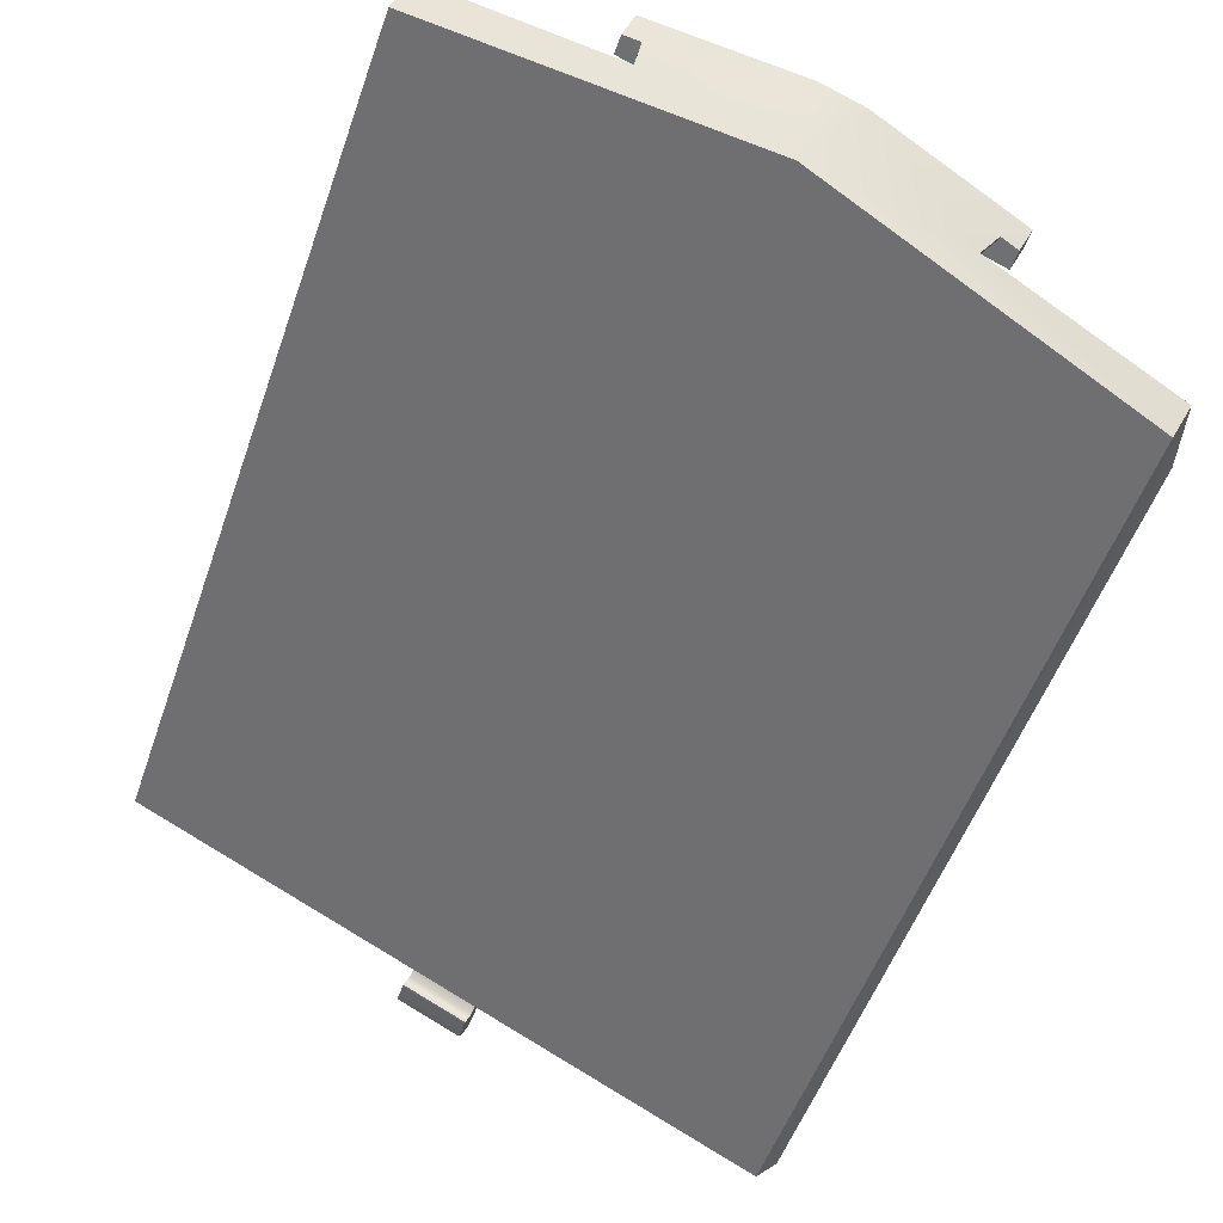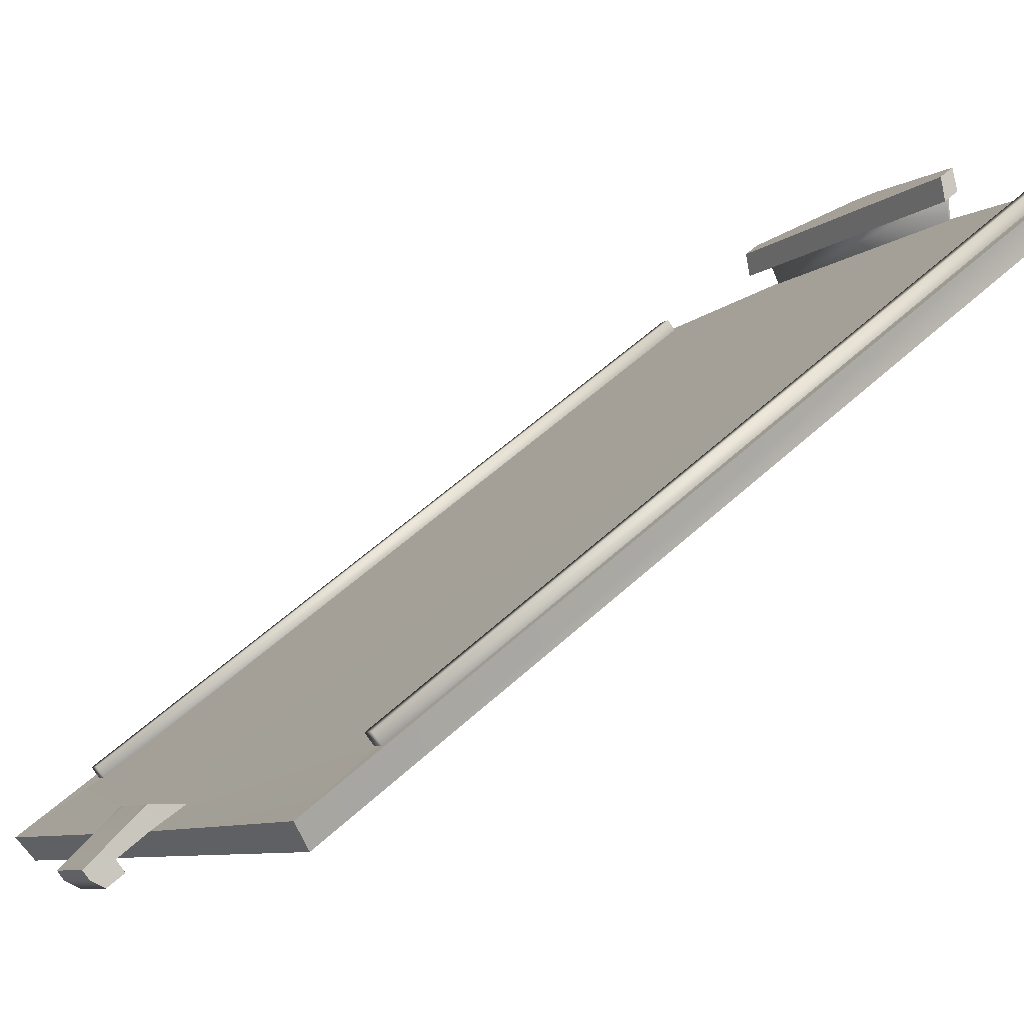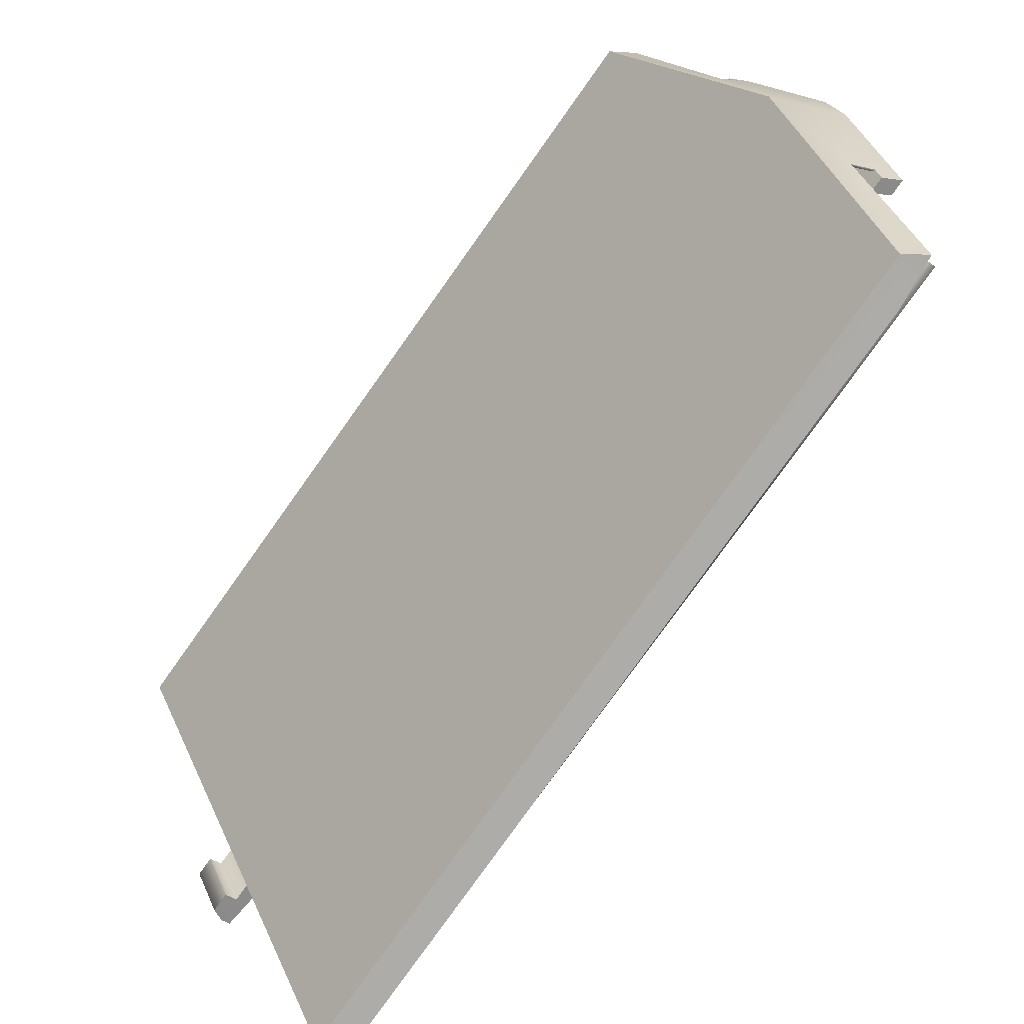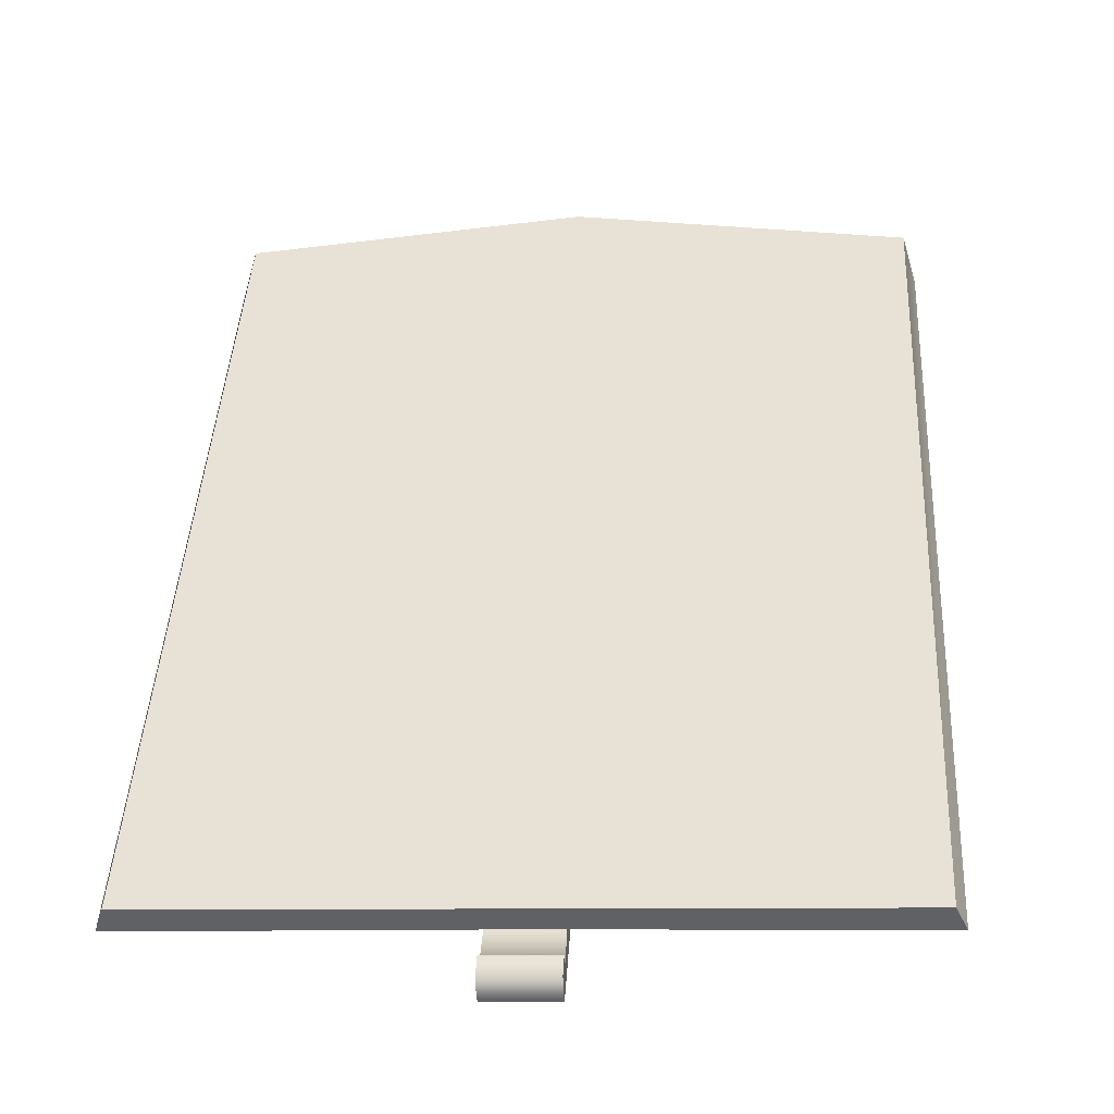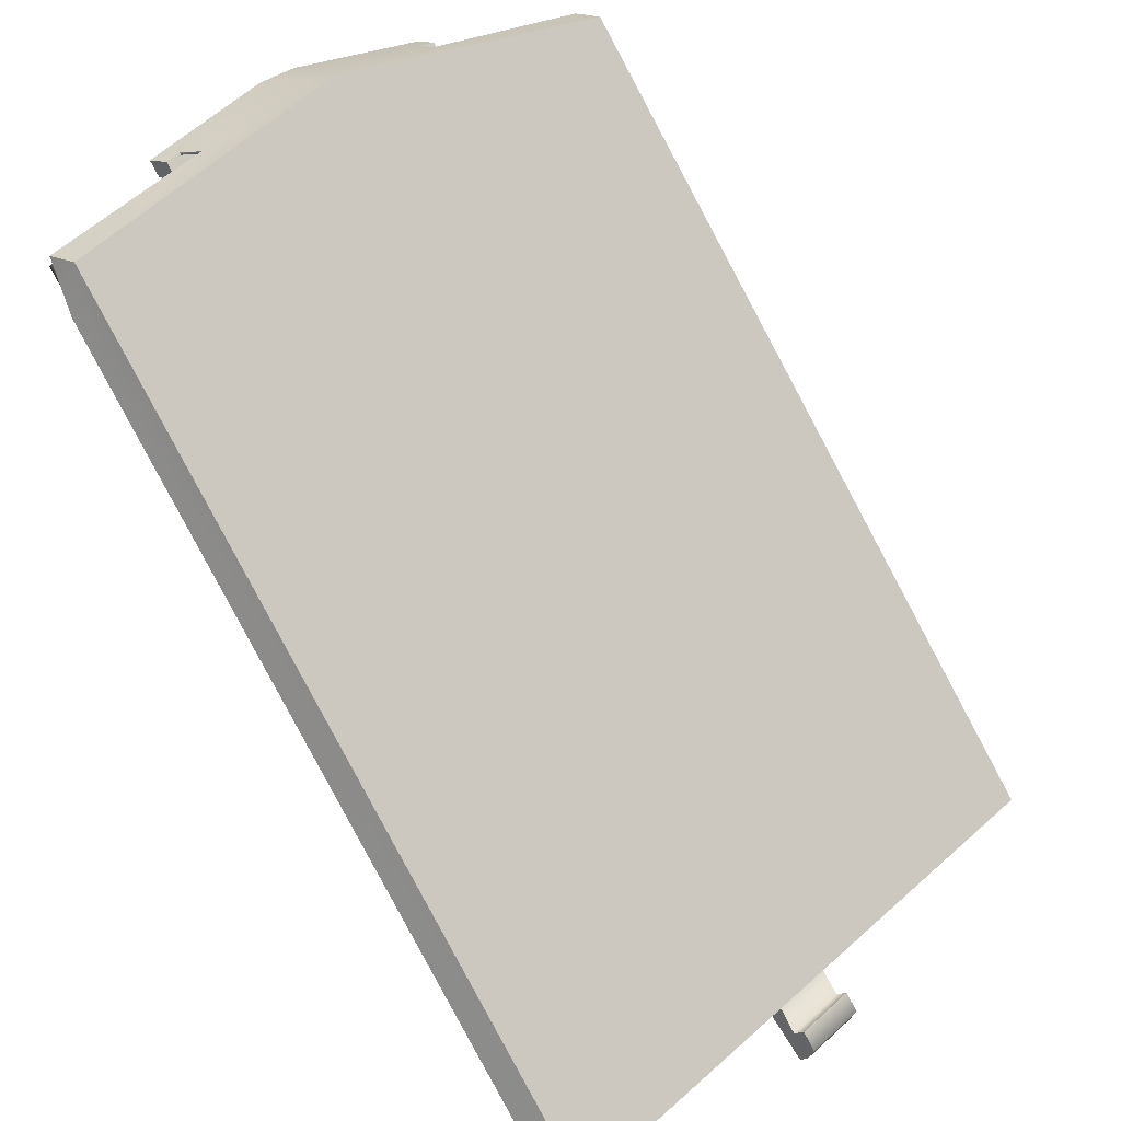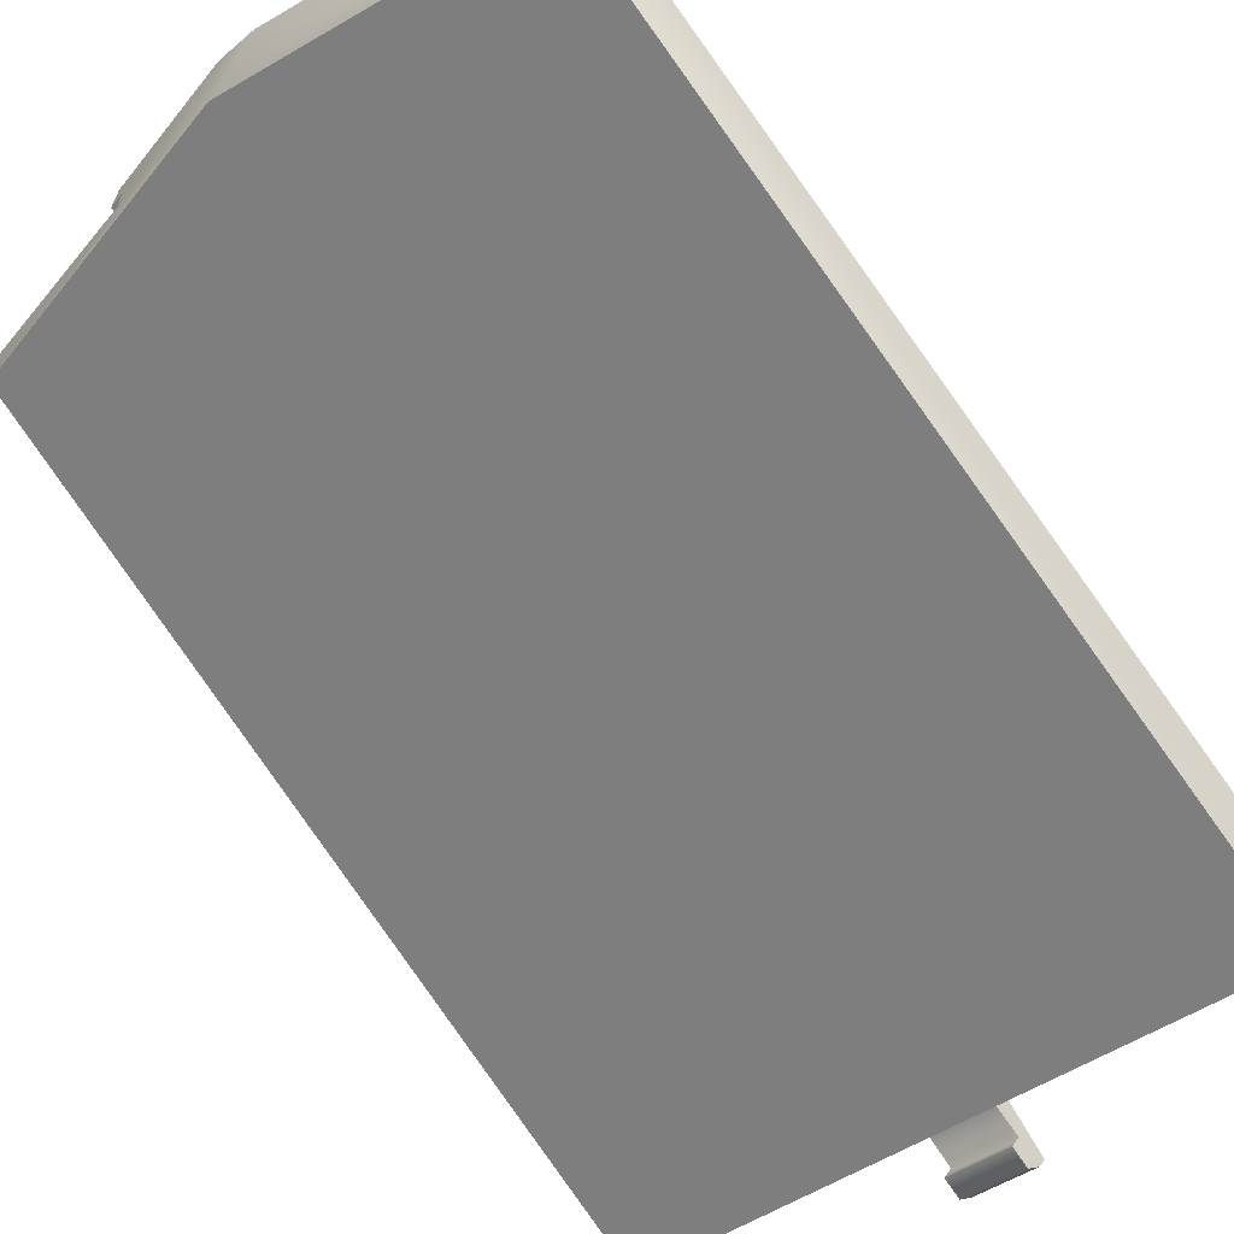
<metadata>
{"format":"obj","ext":"obj","renderer":"f3d","projection":"perspective","resolution":1024,"background":"white","views":[{"elev":73.8,"azim":31.0,"up":"+Z"},{"elev":-7.9,"azim":-116.5,"up":"+Y"},{"elev":26.3,"azim":70.5,"up":"+Z"},{"elev":-9.2,"azim":5.0,"up":"+Z"},{"elev":33.8,"azim":-50.0,"up":"+Z"},{"elev":-36.8,"azim":47.3,"up":"+Y"}]}
</metadata>
<code>
o frame-02-canopy-glass-lod0_0
v -12.66 -54.68 87.11
v -12.66 -53.04 86.74
v -12.66 -53.8 85.76
v -12.66 -55.49 86.07
v -1.462 -96.88 33.26
v -1.462 -98.02 34.16
v 1.604 -96.88 33.26
v 1.604 -98.02 34.16
v -12.66 -54.68 87.11
v -11.38 -54.54 87.27
v -12.66 -53.04 86.74
v -1.55 -51.97 88.1
v -10.94 -56.18 87.7
v 0.07138 -57.34 89.51
v -24.99 -59.7 86.49
v -24.99 -57.39 86.14
v 1.692 -51.97 88.1
v 11.09 -56.18 87.7
v 25.13 -59.7 86.49
v 25.13 -57.39 86.14
v 11.52 -54.55 87.27
v 12.82 -53.04 86.74
v 12.82 -54.68 87.11
v -2.483 -101.5 29.73
v -2.483 -102 30.76
v -2.483 -100.2 31.34
v -2.483 -101 31.97
v -2.483 -100.9 29.25
v -2.483 -96.88 33.26
v -2.428 -98.52 33.48
v -2.482 -96.83 35.8
v -1.462 -96.88 33.26
v -2.483 -96.88 33.26
v -2.482 -96.83 35.8
v -1.462 -96.83 35.8
v -2.483 -100.9 29.25
v 1.604 -96.88 33.26
v 2.626 -100.9 29.25
v 2.626 -96.88 33.26
v 2.625 -96.83 35.8
v 1.604 -96.83 35.8
v -1.462 -98.02 34.16
v -1.462 -96.88 33.26
v -1.462 -96.83 35.8
v -25.75 -59.84 83.01
v -25.97 -98.42 33.4
v -25.21 -100 34.66
v -24.99 -59.7 86.49
v -24.99 -57.39 86.14
v -24.73 -94.21 39.03
v -25.75 -59.84 83.01
v -24.73 -57.68 85.77
v -25.97 -98.42 33.4
v -23.71 -94.21 39.03
v -2.428 -98.52 33.48
v -2.482 -96.83 35.8
v -24.99 -57.39 86.14
v -23.71 -57.68 85.77
v -10.94 -56.18 87.7
v -10.94 -56.28 87.57
v 23.85 -57.68 85.77
v 11.09 -56.28 87.57
v 11.09 -56.18 87.7
v 25.13 -57.39 86.14
v 24.87 -57.68 85.77
v 25.89 -59.84 83.01
v 24.87 -94.21 39.03
v 26.16 -98.42 33.4
v 23.85 -94.21 39.03
v 2.571 -98.52 33.48
v 2.625 -96.83 35.8
v 1.604 -96.83 35.8
v -1.462 -96.83 35.8
v 1.604 -98.02 34.16
v -1.462 -98.02 34.16
v -23.71 -93.46 38.45
v -24.73 -56.92 85.19
v -23.71 -56.92 85.19
v -24.73 -93.46 38.45
v -24.73 -57.68 85.77
v -24.73 -94.21 39.03
v -23.71 -57.68 85.77
v -24.73 -57.68 85.77
v -23.71 -94.21 39.03
v -24.73 -94.21 39.03
v -23.71 -57.68 85.77
v -23.71 -94.21 39.03
v -2.428 -98.52 33.48
v -25.21 -100 34.66
v -25.97 -98.42 33.4
v 2.571 -98.52 33.48
v 25.4 -100 34.66
v 26.16 -98.42 33.4
v -2.483 -101.5 29.73
v -2.483 -100.9 29.25
v 2.626 -101.5 29.73
v 2.626 -100.9 29.25
v -2.483 -102 30.76
v 2.626 -102 30.76
v 2.626 -101 31.97
v -2.483 -101 31.97
v -12.66 -53.8 85.76
v 1.692 -51.97 88.1
v 12.82 -53.8 85.76
v -1.55 -51.97 88.1
v -12.66 -53.04 86.74
v 12.82 -53.04 86.74
v -10.94 -56.18 87.7
v -11.38 -54.54 87.27
v -11.38 -54.65 87.14
v -10.94 -56.28 87.57
v 11.09 -56.28 87.57
v 11.52 -54.66 87.14
v 11.09 -56.18 87.7
v 11.52 -54.55 87.27
v -11.38 -54.65 87.14
v -12.66 -54.68 87.11
v -12.66 -55.49 86.07
v -11.38 -54.54 87.27
v 11.52 -54.66 87.14
v 12.82 -55.49 86.07
v 12.82 -54.68 87.11
v 11.52 -54.55 87.27
v 12.82 -53.8 85.76
v 12.82 -53.04 86.74
v 12.82 -54.68 87.11
v 12.82 -55.49 86.07
v 2.626 -100.2 31.34
v 2.626 -102 30.76
v 2.626 -101.5 29.73
v 2.626 -101 31.97
v 2.626 -100.9 29.25
v 2.626 -96.88 33.26
v 2.571 -98.52 33.48
v 2.625 -96.83 35.8
v -2.483 -100.2 31.34
v 2.626 -100.2 31.34
v 2.571 -98.52 33.48
v -2.428 -98.52 33.48
v -2.483 -101 31.97
v 2.626 -101 31.97
v 1.604 -96.88 33.26
v 1.604 -98.02 34.16
v 1.604 -96.83 35.8
v 25.4 -100 34.66
v 26.16 -98.42 33.4
v 25.89 -59.84 83.01
v 25.13 -59.7 86.49
v 25.13 -57.39 86.14
v 23.85 -56.92 85.19
v 24.87 -56.92 85.19
v 23.85 -93.46 38.45
v 24.87 -93.46 38.45
v 24.87 -57.68 85.77
v 24.87 -94.21 39.03
v 23.85 -57.68 85.77
v 24.87 -57.68 85.77
v 23.85 -94.21 39.03
v 24.87 -94.21 39.03
v 23.85 -57.68 85.77
v 23.85 -94.21 39.03
v 12.82 -55.49 86.07
v -12.66 -55.49 86.07
v -12.66 -53.8 85.76
v 12.82 -53.8 85.76
v 25.4 -100 34.66
v 25.13 -59.7 86.49
v 0.07138 -57.34 89.51
v -25.21 -100 34.66
v -24.99 -59.7 86.49
f 1 2 3
f 3 4 1
f 5 6 7
f 6 8 7
f 9 10 11
f 12 11 10
f 12 10 13
f 13 14 12
f 14 13 15
f 16 15 13
f 14 17 12
f 17 14 18
f 19 18 14
f 18 19 20
f 18 21 17
f 22 17 21
f 21 23 22
f 24 25 26
f 25 27 26
f 26 28 24
f 28 26 29
f 26 30 29
f 30 31 29
f 32 33 34
f 34 35 32
f 33 32 36
f 36 32 37
f 37 38 36
f 37 39 38
f 40 39 37
f 37 41 40
f 42 43 44
f 45 46 47
f 47 48 45
f 49 45 48
f 50 51 52
f 51 50 53
f 50 54 53
f 53 54 55
f 56 55 54
f 51 57 52
f 58 52 57
f 59 58 57
f 60 58 59
f 61 58 60
f 60 62 61
f 61 62 63
f 64 61 63
f 64 65 61
f 64 66 65
f 65 66 67
f 68 67 66
f 69 67 68
f 61 69 58
f 69 54 58
f 69 68 70
f 70 71 69
f 69 71 72
f 54 69 72
f 72 73 54
f 72 74 73
f 74 75 73
f 54 73 56
f 76 77 78
f 76 79 77
f 80 77 79
f 79 81 80
f 82 78 77
f 77 83 82
f 79 76 84
f 79 84 85
f 78 86 76
f 87 76 86
f 88 89 90
f 89 88 91
f 91 92 89
f 92 91 93
f 94 95 96
f 95 97 96
f 98 94 96
f 96 99 98
f 98 99 100
f 101 98 100
f 102 103 104
f 102 105 103
f 106 105 102
f 107 104 103
f 108 109 110
f 110 111 108
f 112 111 110
f 110 113 112
f 113 114 112
f 114 113 115
f 116 117 118
f 117 116 119
f 120 116 118
f 121 120 118
f 121 122 120
f 123 120 122
f 124 125 126
f 126 127 124
f 128 129 130
f 128 131 129
f 132 128 130
f 133 128 132
f 133 134 128
f 135 134 133
f 136 137 138
f 138 139 136
f 136 140 137
f 140 141 137
f 142 143 144
f 145 146 147
f 147 148 145
f 147 149 148
f 150 151 152
f 153 152 151
f 153 151 154
f 154 155 153
f 150 156 151
f 156 157 151
f 152 153 158
f 158 153 159
f 152 160 150
f 160 152 161
f 162 163 164
f 164 165 162
f 166 167 168
f 169 166 168
f 170 169 168

</code>
